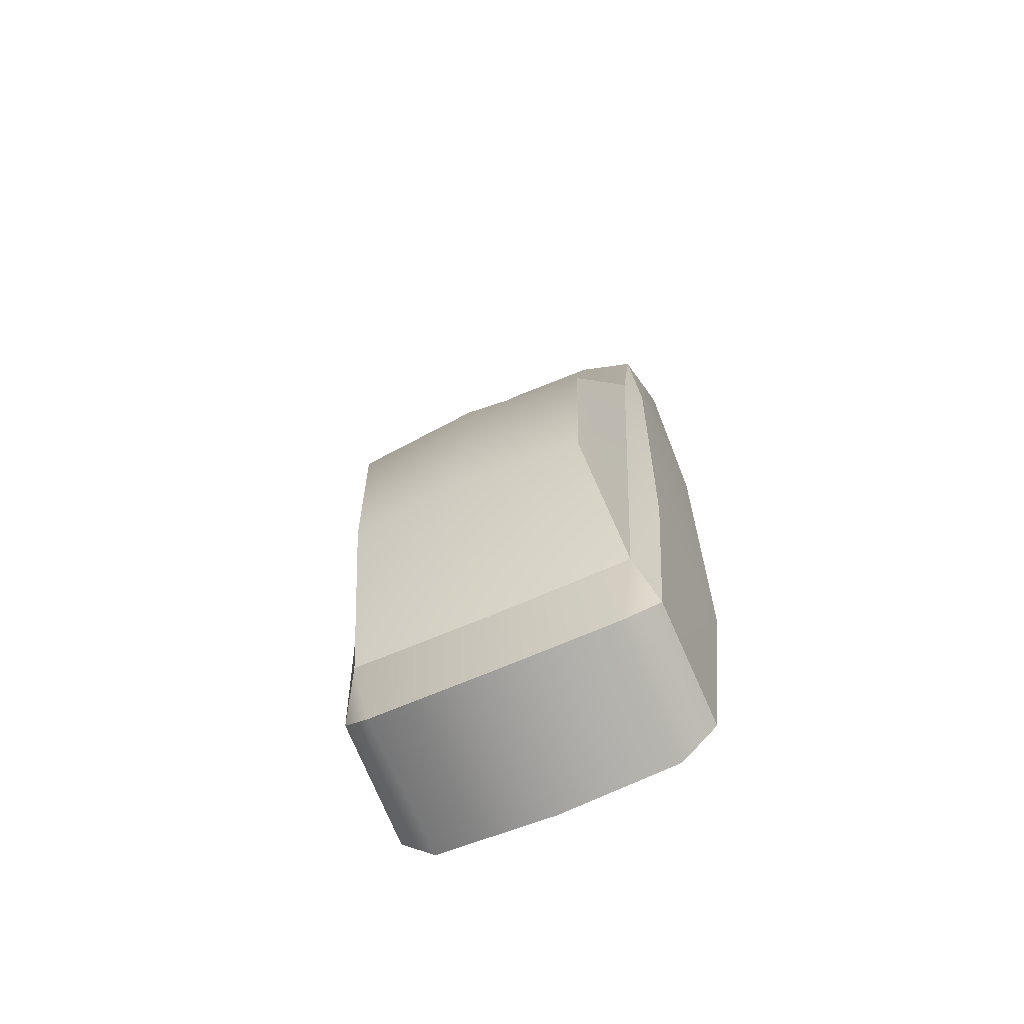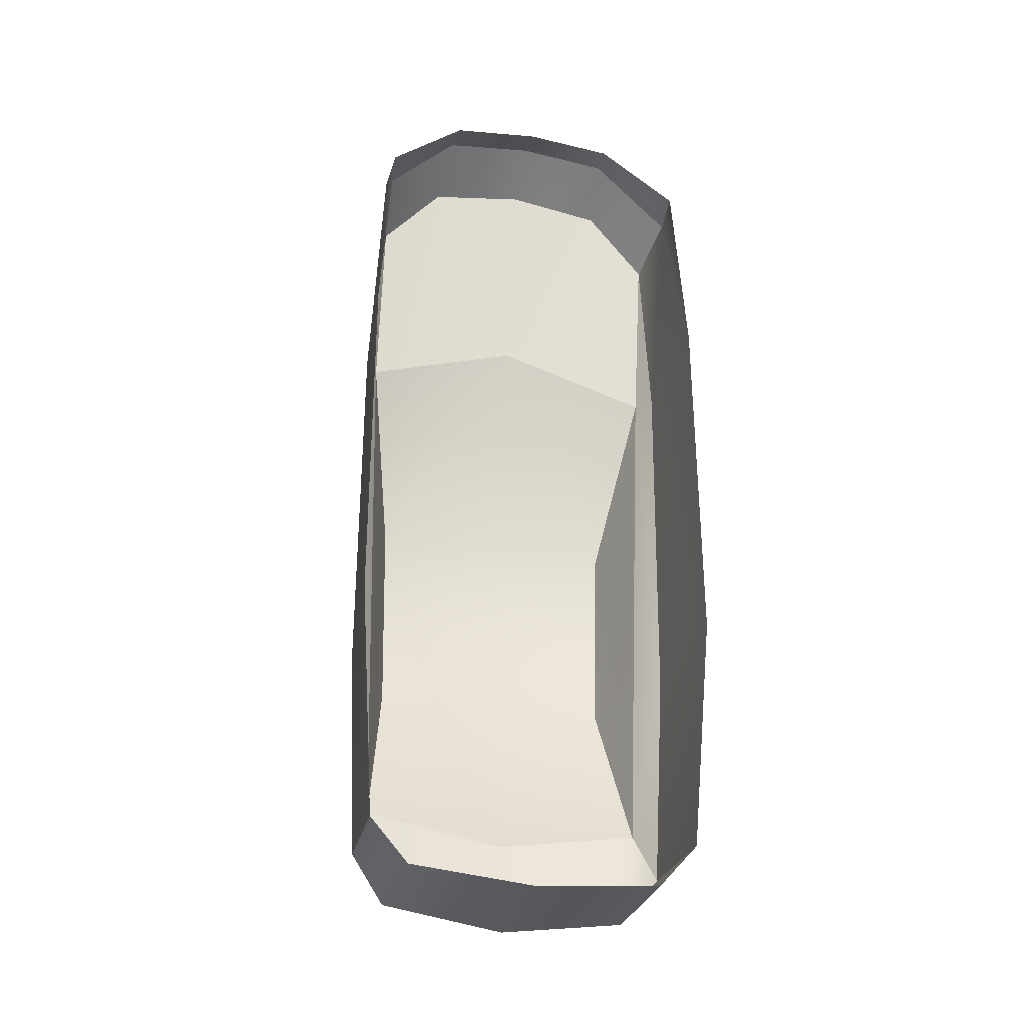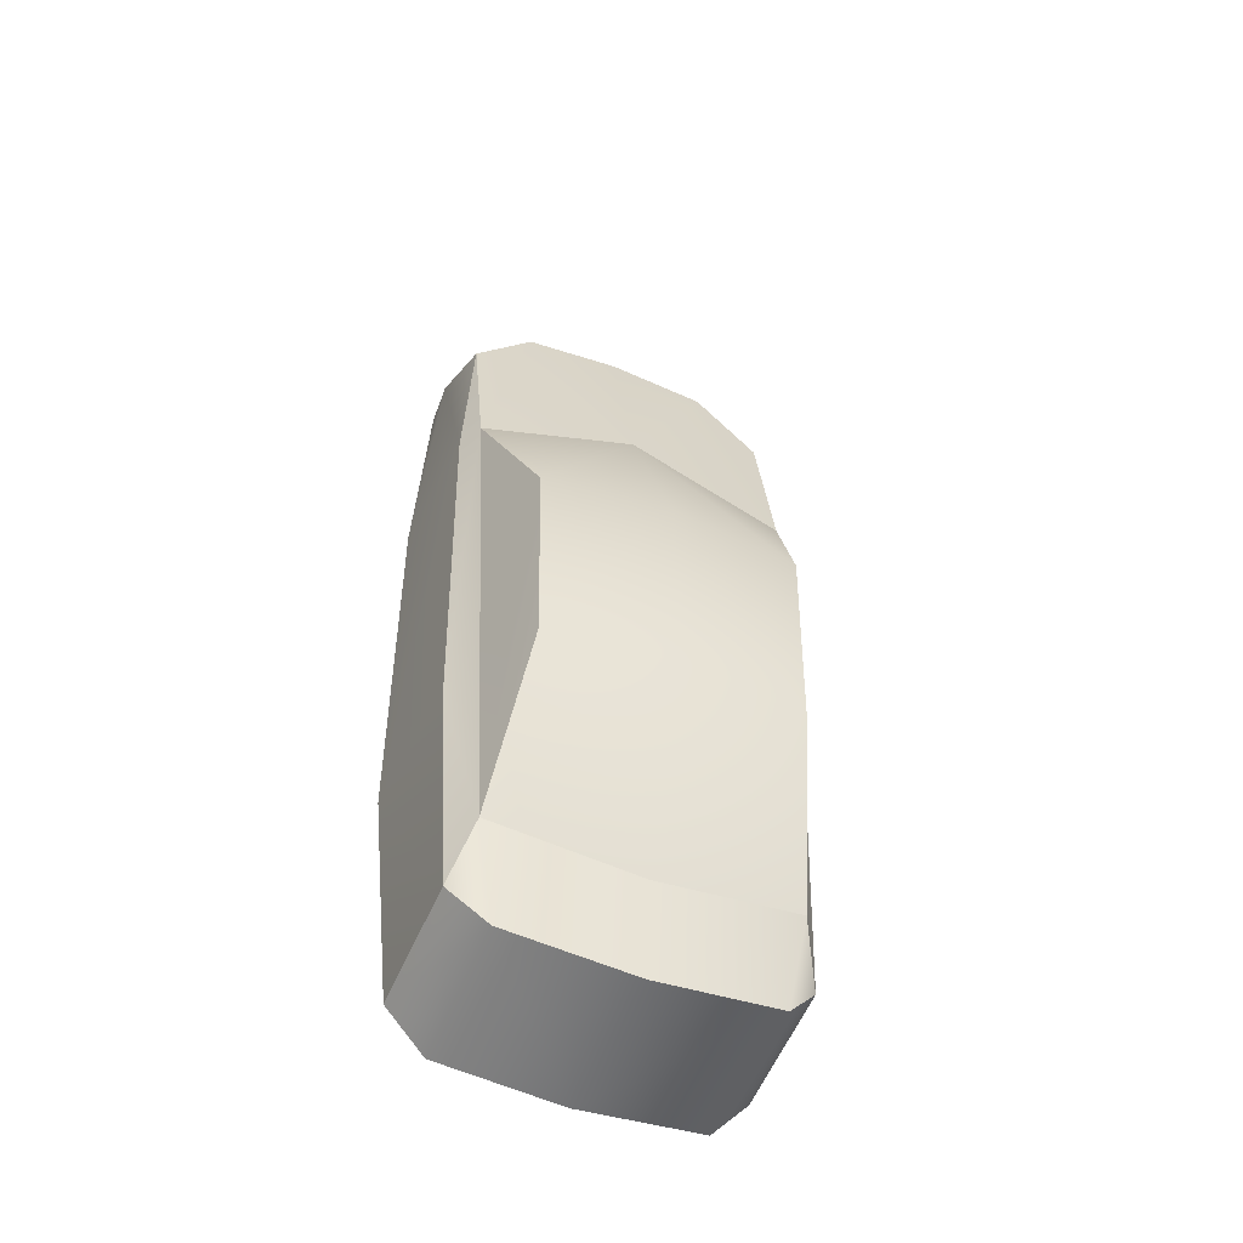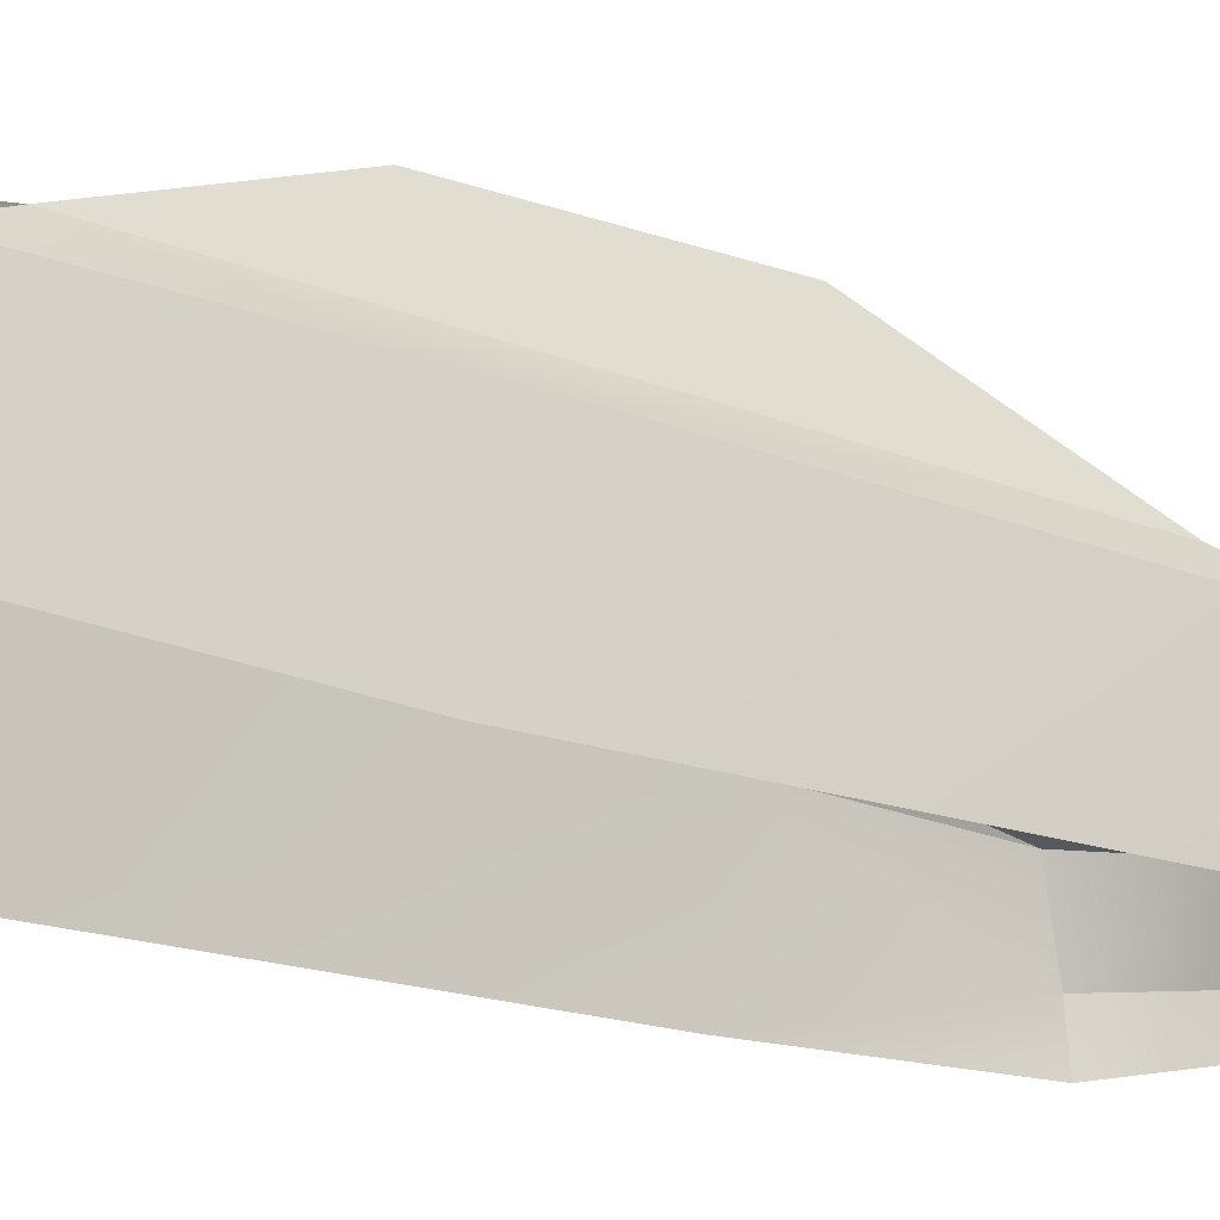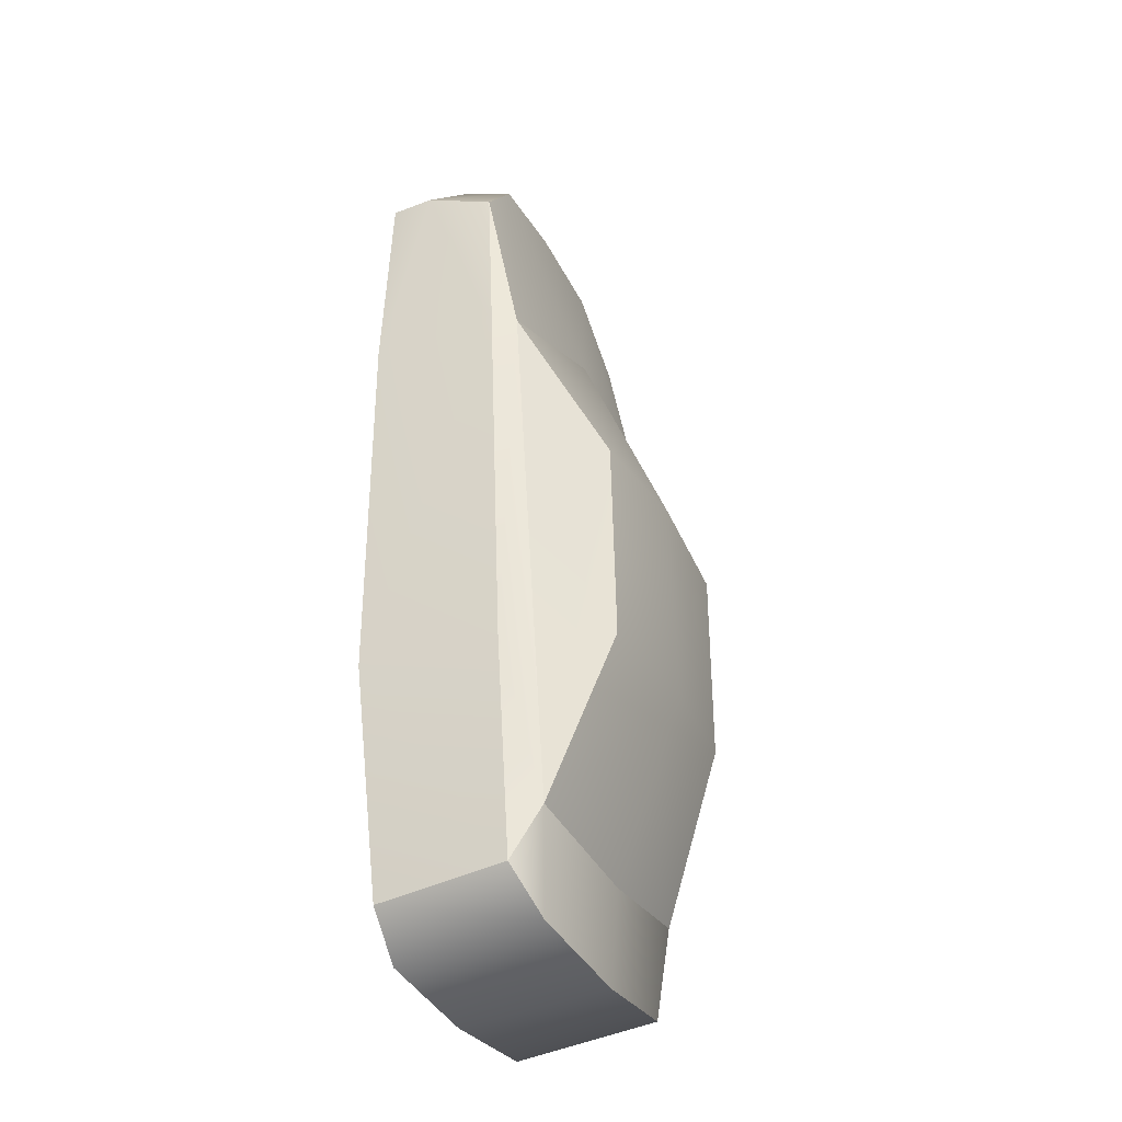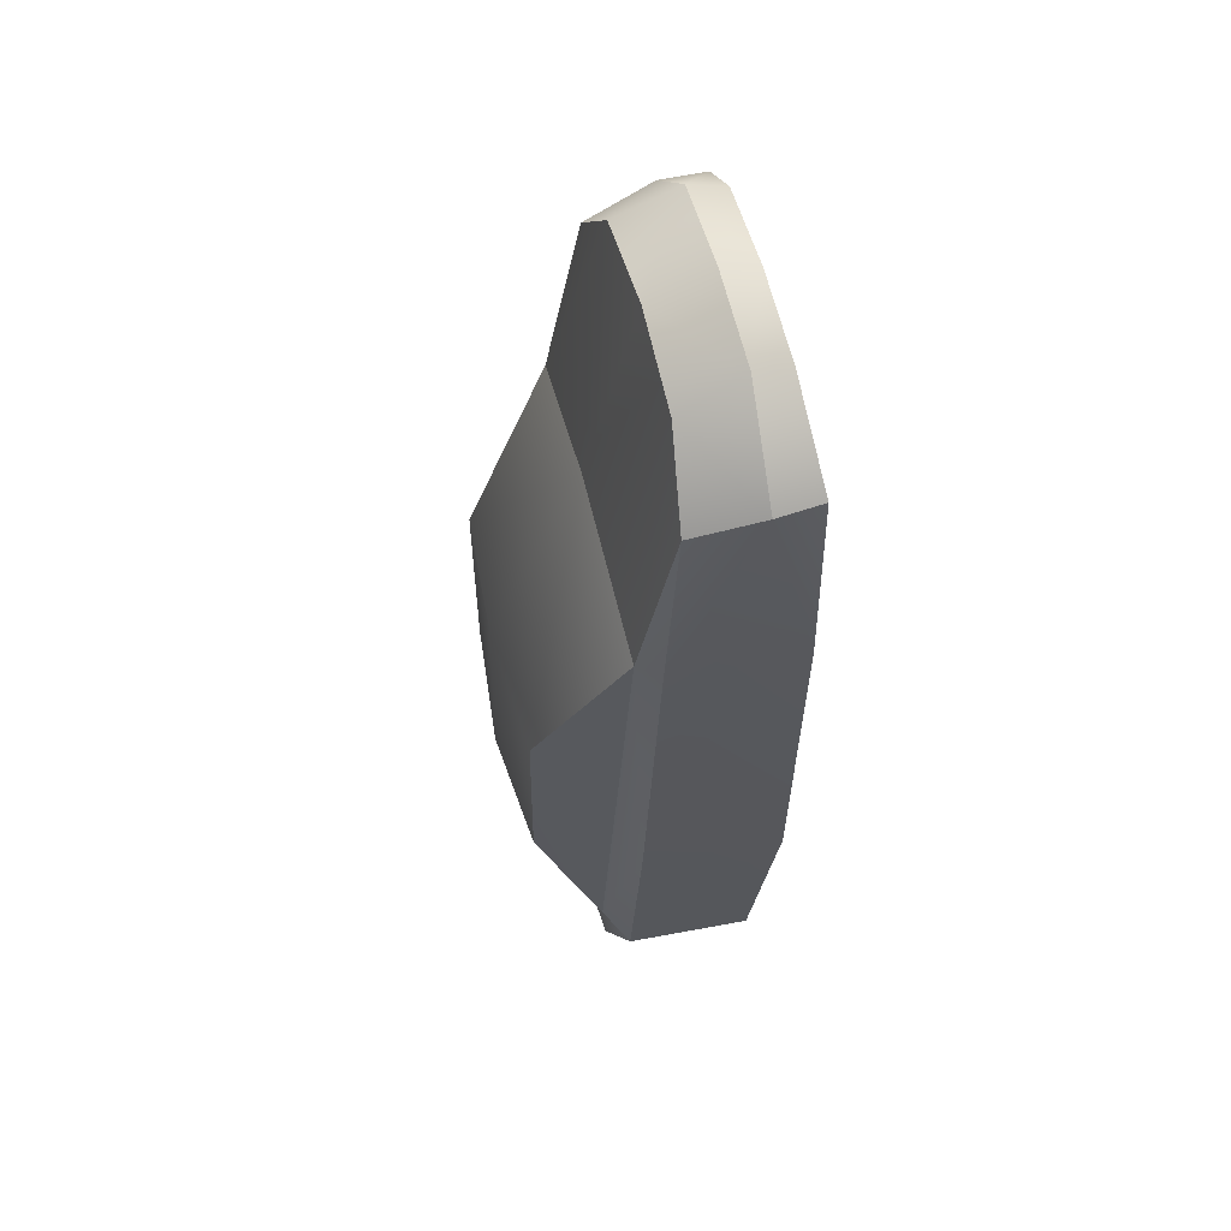
<metadata>
{"format":"obj","ext":"obj","renderer":"f3d","projection":"perspective","resolution":1024,"background":"white","views":[{"elev":-67.5,"azim":-156.4,"up":"+Z"},{"elev":-33.8,"azim":-12.6,"up":"+Z"},{"elev":-50.4,"azim":156.8,"up":"+Z"},{"elev":-17.7,"azim":-125.8,"up":"+Y"},{"elev":-35.0,"azim":115.0,"up":"+Z"},{"elev":59.8,"azim":-104.2,"up":"+Z"}]}
</metadata>
<code>
o Subaru_Legacy_IV_LOD_subaru_legacy_iv_lod
v 0.668 1.051 -1.694
v 0.5818 1.015 -2.168
v 0 0.3314 -2.294
v 0 1.048 -2.242
v 0.575 0.328 -2.243
v 0.7534 0.3209 -2.039
v 0.7469 0.929 -1.963
v 0 1.406 -0.9103
v 0.5767 1.353 -0.8904
v 0 1.088 -1.791
v 0 1.383 0.1284
v 0 0.9526 1.181
v 0.4648 0.7301 2.119
v 0.8104 0.4469 1.88
v 0.4393 0.441 2.265
v 0.7569 0.7645 1.78
v 0.796 0.2355 1.889
v 0.4264 0.2731 2.221
v 0.8502 0.2256 0.8858
v 0.8424 0.2284 -0.9141
v 0.8026 0.8914 -0.9026
v 0.6001 1.344 0.09089
v 0.752 0.9319 0.9168
v 0.8163 0.8289 0.8905
v -0.7469 0.929 -1.963
v -0.5818 1.015 -2.168
v -0.575 0.328 -2.243
v -0.7534 0.3209 -2.039
v -0.668 1.051 -1.694
v -0.752 0.9319 0.9168
v -0.4393 0.441 2.265
v 0 0.7202 2.185
v 0 0.271 2.263
v 0 0.4401 2.314
v -0.4648 0.7301 2.119
v -0.7569 0.7645 1.78
v -0.796 0.2355 1.889
v -0.4264 0.2731 2.221
v -0.8104 0.4469 1.88
v -0.8502 0.2256 0.8858
v -0.8424 0.2284 -0.9141
v -0.8026 0.8914 -0.9026
v -0.6001 1.344 0.09089
v -0.5767 1.353 -0.8904
v -0.8163 0.8289 0.8905
f 4 1 2
f 1 4 10
f 1 7 2
f 2 3 4
f 3 2 5
f 2 6 5
f 6 2 7
f 1 8 9
f 8 1 10
f 9 11 22
f 11 9 8
f 12 22 11
f 22 12 23
f 23 13 16
f 13 12 32
f 12 13 23
f 15 32 34
f 32 15 13
f 15 33 18
f 33 15 34
f 14 13 15
f 13 14 16
f 15 17 14
f 17 15 18
f 19 14 17
f 7 20 6
f 20 7 21
f 1 21 7
f 21 1 23
f 22 1 9
f 1 22 23
f 20 24 19
f 24 20 21
f 24 14 19
f 14 24 16
f 24 23 16
f 23 24 21
f 4 29 10
f 29 4 26
f 29 26 25
f 26 3 27
f 3 26 4
f 26 28 25
f 28 26 27
f 29 8 10
f 8 29 44
f 44 11 8
f 11 44 43
f 12 43 30
f 43 12 11
f 30 36 35
f 35 12 30
f 12 35 32
f 31 32 35
f 32 31 34
f 31 33 34
f 33 31 38
f 39 35 36
f 35 39 31
f 31 37 38
f 37 31 39
f 40 37 39
f 25 41 42
f 41 25 28
f 29 25 42
f 42 30 29
f 43 29 30
f 29 43 44
f 41 45 42
f 45 41 40
f 45 39 36
f 39 45 40
f 45 36 30
f 30 42 45

</code>
